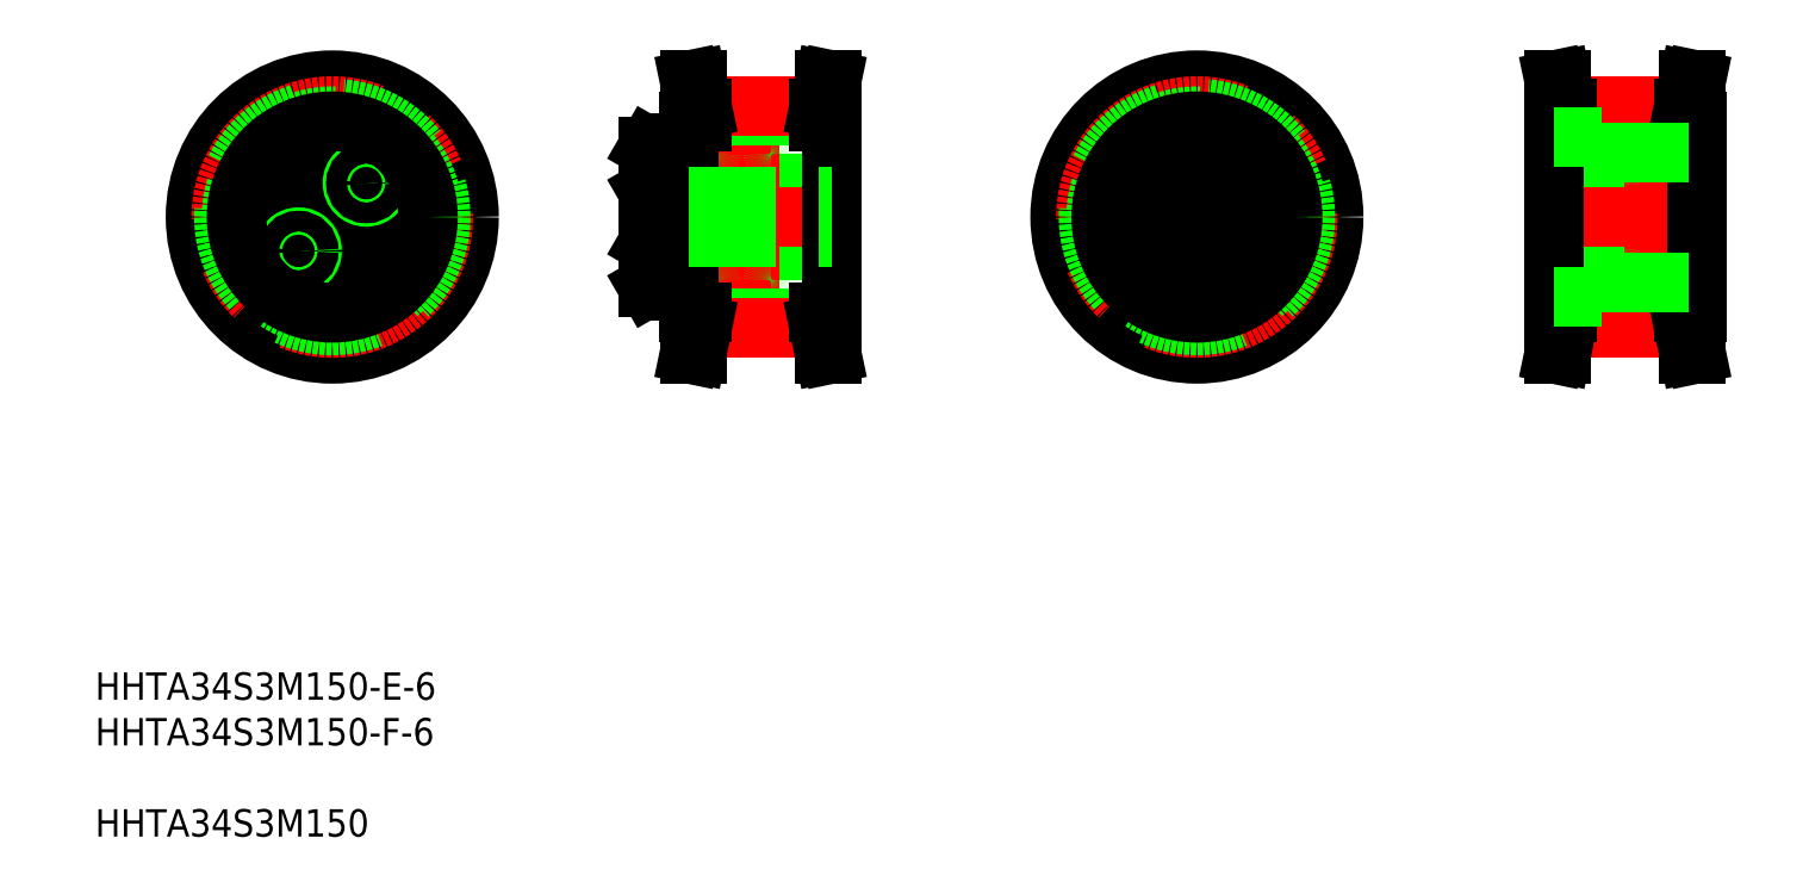
<metadata>
{"format":"dxf","ext":"dxf","renderer":"ezdxf+matplotlib","layout":"modelspace","background":"white","min_lineweight":24,"dpi":150}
</metadata>
<code>
0
SECTION
2
ENTITIES
0
INSERT
8
0
2
*U5
10
0
20
0
30
0
0
LINE
8
CENTER
10
26.26
20
102.1
30
0
11
73.09
21
102.1
31
0
0
LINE
8
CENTER
10
49.73
20
125.6
30
0
11
49.73
21
78.37
31
0
0
LINE
8
0
10
99.86
20
102.1
30
0
11
99.86
21
112.6
31
0
0
LINE
8
0
10
101.9
20
102.1
30
0
11
101.9
21
112.6
31
0
0
LINE
8
0
10
103.2
20
102.1
30
0
11
103.2
21
111.3
31
0
0
LINE
8
0
10
105.2
20
102.1
30
0
11
105.2
21
111.3
31
0
0
LINE
8
0
10
114.2
20
102.1
30
0
11
114.2
21
111.3
31
0
0
LINE
8
0
10
105.5
20
111.6
30
0
11
113.9
21
111.6
31
0
0
LINE
8
0
10
102.3
20
111.6
30
0
11
102.9
21
111.6
31
0
0
LINE
8
0
10
100.2
20
112.9
30
0
11
101.6
21
112.9
31
0
0
LINE
8
0
10
99.86
20
105.1
30
0
11
114.2
21
105.1
31
0
0
LINE
8
0
10
103.6
20
106.4
30
0
11
103.7
21
106.4
31
0
0
POINT
8
0
10
201.1
20
121.6
30
0
0
LINE
8
0
10
103.7
20
106.4
30
0
11
103.7
21
102.1
31
0
0
LINE
8
0
10
103.7
20
106.4
30
0
11
105.2
21
106.3
31
0
0
LINE
8
CENTER
10
94.86
20
109.1
30
0
11
115.2
21
109.1
31
0
0
LINE
8
0
10
95.95
20
105.8
30
0
11
95.95
21
112.4
31
0
0
LINE
8
0
10
95.86
20
106
30
0
11
95.86
21
112.3
31
0
0
LINE
8
0
10
95.86
20
112.3
30
0
11
95.95
21
112.4
31
0
0
LINE
8
0
10
95.95
20
112.4
30
0
11
99.86
21
112.4
31
0
0
LINE
8
0
10
95.86
20
106
30
0
11
95.95
21
105.8
31
0
0
LINE
8
0
10
95.95
20
105.8
30
0
11
99.86
21
105.8
31
0
0
LINE
8
0
10
99.86
20
105.8
30
0
11
99.86
21
112.4
31
0
0
LINE
8
0
10
99.86
20
107.1
30
0
11
99.86
21
111.1
31
0
0
LINE
8
0
10
105.2
20
111.1
30
0
11
103.2
21
111.1
31
0
0
LINE
8
0
10
105.2
20
110.7
30
0
11
103.2
21
110.7
31
0
0
LINE
8
0
10
105.2
20
107.1
30
0
11
103.2
21
107.1
31
0
0
LINE
8
0
10
105.2
20
107.5
30
0
11
103.2
21
107.5
31
0
0
POINT
8
0
10
197.3
20
124.3
30
0
0
ARC
8
0
10
100.2
20
112.6
30
0
40
0.3
50
90
51
180
0
ARC
8
0
10
101.6
20
112.6
30
0
40
0.3
50
0
51
90
0
ARC
8
0
10
102.9
20
111.3
30
0
40
0.3
50
0
51
90
0
ARC
8
0
10
105.5
20
111.3
30
0
40
0.3
50
90
51
180
0
ARC
8
0
10
113.9
20
111.3
30
0
40
0.3
50
0
51
90
0
ARC
8
0
10
102.3
20
112.1
30
0
40
0.41
50
180
51
270
0
POINT
8
0
10
199.3
20
126.8
30
0
0
ARC
8
0
10
103.6
20
106.9
30
0
40
0.41
50
180
51
270
0
POINT
8
0
10
200.6
20
121.6
30
0
0
CIRCLE
8
0
10
49.73
20
102.1
30
0
40
10.75
0
CIRCLE
8
0
10
49.73
20
102.1
30
0
40
3
0
CIRCLE
8
CENTER
10
49.73
20
102.1
30
0
40
7
0
CIRCLE
8
0
10
49.73
20
102.1
30
0
40
9.5
0
CIRCLE
8
0
10
49.73
20
109.1
30
0
40
3.3
0
CIRCLE
8
0
10
49.73
20
109.1
30
0
40
3.138
0
LINE
8
0
10
51.33
20
110.1
30
0
11
49.73
21
111
31
0
0
LINE
8
0
10
49.73
20
111
30
0
11
48.13
21
110.1
31
0
0
LINE
8
0
10
48.13
20
110.1
30
0
11
48.13
21
108.2
31
0
0
LINE
8
0
10
48.13
20
108.2
30
0
11
49.73
21
107.3
31
0
0
LINE
8
0
10
49.73
20
107.3
30
0
11
51.33
21
108.2
31
0
0
LINE
8
0
10
51.33
20
108.2
30
0
11
51.33
21
110.1
31
0
0
CIRCLE
8
0
10
42.73
20
102.1
30
0
40
3.3
0
CIRCLE
8
0
10
42.73
20
102.1
30
0
40
3.138
0
LINE
8
0
10
41.8
20
103.7
30
0
11
40.88
21
102.1
31
0
0
LINE
8
0
10
40.88
20
102.1
30
0
11
41.8
21
100.5
31
0
0
LINE
8
0
10
41.8
20
100.5
30
0
11
43.65
21
100.5
31
0
0
LINE
8
0
10
43.65
20
100.5
30
0
11
44.58
21
102.1
31
0
0
LINE
8
0
10
44.58
20
102.1
30
0
11
43.65
21
103.7
31
0
0
LINE
8
0
10
43.65
20
103.7
30
0
11
41.8
21
103.7
31
0
0
CIRCLE
8
0
10
49.73
20
95.14
30
0
40
3.3
0
CIRCLE
8
0
10
49.73
20
95.14
30
0
40
3.138
0
LINE
8
0
10
48.13
20
94.22
30
0
11
49.73
21
93.3
31
0
0
LINE
8
0
10
49.73
20
93.3
30
0
11
51.33
21
94.22
31
0
0
LINE
8
0
10
51.33
20
94.22
30
0
11
51.33
21
96.07
31
0
0
LINE
8
0
10
51.33
20
96.07
30
0
11
49.73
21
96.99
31
0
0
LINE
8
0
10
49.73
20
96.99
30
0
11
48.13
21
96.07
31
0
0
LINE
8
0
10
48.13
20
96.07
30
0
11
48.13
21
94.22
31
0
0
CIRCLE
8
0
10
56.73
20
102.1
30
0
40
3.3
0
CIRCLE
8
0
10
56.73
20
102.1
30
0
40
3.138
0
LINE
8
0
10
57.65
20
100.5
30
0
11
58.58
21
102.1
31
0
0
LINE
8
0
10
58.58
20
102.1
30
0
11
57.65
21
103.7
31
0
0
LINE
8
0
10
57.65
20
103.7
30
0
11
55.8
21
103.7
31
0
0
LINE
8
0
10
55.8
20
103.7
30
0
11
54.88
21
102.1
31
0
0
LINE
8
0
10
54.88
20
102.1
30
0
11
55.8
21
100.5
31
0
0
LINE
8
0
10
55.8
20
100.5
30
0
11
57.65
21
100.5
31
0
0
CIRCLE
8
0
10
54.68
20
107.1
30
0
40
2
0
CIRCLE
8
0
10
54.68
20
107.1
30
0
40
1.5
0
CIRCLE
8
0
10
44.78
20
97.19
30
0
40
2
0
CIRCLE
8
0
10
44.78
20
97.19
30
0
40
1.5
0
LINE
8
0
10
99.86
20
102.1
30
0
11
99.86
21
91.69
31
0
0
LINE
8
0
10
101.9
20
102.1
30
0
11
101.9
21
91.69
31
0
0
LINE
8
0
10
103.2
20
102.1
30
0
11
103.2
21
92.94
31
0
0
LINE
8
0
10
105.2
20
102.1
30
0
11
105.2
21
92.94
31
0
0
LINE
8
0
10
114.2
20
102.1
30
0
11
114.2
21
92.94
31
0
0
LINE
8
0
10
105.5
20
92.64
30
0
11
113.9
21
92.64
31
0
0
LINE
8
0
10
102.3
20
92.64
30
0
11
102.9
21
92.64
31
0
0
LINE
8
0
10
100.2
20
91.39
30
0
11
101.6
21
91.39
31
0
0
LINE
8
0
10
99.86
20
99.14
30
0
11
114.2
21
99.14
31
0
0
LINE
8
0
10
103.6
20
97.84
30
0
11
103.7
21
97.84
31
0
0
POINT
8
0
10
201.1
20
113
30
0
0
LINE
8
0
10
103.7
20
97.84
30
0
11
103.7
21
102.1
31
0
0
LINE
8
0
10
103.7
20
97.84
30
0
11
105.2
21
97.99
31
0
0
LINE
8
CENTER
10
94.86
20
95.14
30
0
11
115.2
21
95.14
31
0
0
LINE
8
0
10
95.95
20
98.44
30
0
11
95.95
21
91.84
31
0
0
LINE
8
0
10
95.86
20
98.28
30
0
11
95.86
21
92.01
31
0
0
LINE
8
0
10
95.86
20
92.01
30
0
11
95.95
21
91.84
31
0
0
LINE
8
0
10
95.95
20
91.84
30
0
11
99.86
21
91.84
31
0
0
LINE
8
0
10
95.86
20
98.28
30
0
11
95.95
21
98.44
31
0
0
LINE
8
0
10
95.95
20
98.44
30
0
11
99.86
21
98.44
31
0
0
LINE
8
0
10
99.86
20
98.44
30
0
11
99.86
21
91.84
31
0
0
LINE
8
0
10
99.86
20
97.14
30
0
11
99.86
21
93.14
31
0
0
LINE
8
0
10
105.2
20
93.14
30
0
11
103.2
21
93.14
31
0
0
LINE
8
0
10
105.2
20
93.54
30
0
11
103.2
21
93.54
31
0
0
LINE
8
0
10
105.2
20
97.14
30
0
11
103.2
21
97.14
31
0
0
LINE
8
0
10
105.2
20
96.74
30
0
11
103.2
21
96.74
31
0
0
POINT
8
0
10
197.3
20
110.3
30
0
0
ARC
8
0
10
100.2
20
91.69
30
0
40
0.3
50
180
51
270
0
POINT
8
0
10
197.3
20
106.6
30
0
0
ARC
8
0
10
101.6
20
91.69
30
0
40
0.3
50
270
51
0
0
ARC
8
0
10
102.9
20
92.94
30
0
40
0.3
50
270
51
0
0
ARC
8
0
10
105.5
20
92.94
30
0
40
0.3
50
180
51
270
0
ARC
8
0
10
113.9
20
92.94
30
0
40
0.3
50
270
51
0
0
ARC
8
0
10
102.3
20
92.23
30
0
40
0.41
50
90
51
180
0
POINT
8
0
10
199.3
20
107.8
30
0
0
ARC
8
0
10
103.6
20
97.43
30
0
40
0.41
50
90
51
180
0
POINT
8
0
10
200.6
20
113
30
0
0
LINE
8
CENTER
10
98.56
20
102.1
30
0
11
124.9
21
102.1
31
0
0
CIRCLE
8
0
10
49.73
20
102.1
30
0
40
20
0
CIRCLE
8
CENTER
10
49.73
20
102.1
30
0
40
16.24
0
CIRCLE
8
0
10
49.73
20
102.1
30
0
40
15.86
0
CIRCLE
8
0
10
49.73
20
102.1
30
0
40
14.75
0
CIRCLE
8
0
10
49.73
20
102.1
30
0
40
14
0
LINE
8
0
10
101.9
20
88.14
30
0
11
101.9
21
116.1
31
0
0
LINE
8
0
10
122.9
20
88.14
30
0
11
122.9
21
116.1
31
0
0
LINE
8
0
10
102.9
20
88.14
30
0
11
102.9
21
86.42
31
0
0
LINE
8
0
10
103.9
20
86.29
30
0
11
103.9
21
88.14
31
0
0
LINE
8
0
10
120.9
20
86.29
30
0
11
120.9
21
88.14
31
0
0
LINE
8
0
10
121.9
20
88.14
30
0
11
121.9
21
86.42
31
0
0
LINE
8
0
10
103.9
20
86.29
30
0
11
120.9
21
86.29
31
0
0
LINE
8
0
10
103.9
20
87.4
30
0
11
120.9
21
87.4
31
0
0
LINE
8
CENTER
10
103.9
20
85.91
30
0
11
120.9
21
85.91
31
0
0
LINE
8
0
10
102.9
20
86.42
30
0
11
102
21
82.14
31
0
0
LINE
8
0
10
103.9
20
86.29
30
0
11
103
21
82.14
31
0
0
LINE
8
0
10
102
20
82.14
30
0
11
103
21
82.14
31
0
0
LINE
8
0
10
121.9
20
86.42
30
0
11
122.8
21
82.14
31
0
0
LINE
8
0
10
120.9
20
86.29
30
0
11
121.7
21
82.14
31
0
0
LINE
8
0
10
122.8
20
82.14
30
0
11
121.7
21
82.14
31
0
0
LINE
8
0
10
101.9
20
99.14
30
0
11
122.9
21
99.14
31
0
0
LINE
8
0
10
101.9
20
88.14
30
0
11
103.9
21
88.14
31
0
0
LINE
8
0
10
120.9
20
88.14
30
0
11
122.9
21
88.14
31
0
0
LINE
8
0
10
101.9
20
105.1
30
0
11
122.9
21
105.1
31
0
0
LINE
8
0
10
103.9
20
118
30
0
11
120.9
21
118
31
0
0
LINE
8
0
10
103.9
20
116.9
30
0
11
120.9
21
116.9
31
0
0
LINE
8
CENTER
10
103.9
20
118.4
30
0
11
120.9
21
118.4
31
0
0
LINE
8
0
10
102.9
20
116.1
30
0
11
102.9
21
117.9
31
0
0
LINE
8
0
10
103.9
20
116.1
30
0
11
103.9
21
118
31
0
0
LINE
8
0
10
101.9
20
116.1
30
0
11
103.9
21
116.1
31
0
0
LINE
8
0
10
102.9
20
117.9
30
0
11
102
21
122.1
31
0
0
LINE
8
0
10
103.9
20
118
30
0
11
103
21
122.1
31
0
0
LINE
8
0
10
102
20
122.1
30
0
11
103
21
122.1
31
0
0
LINE
8
0
10
121.9
20
116.1
30
0
11
121.9
21
117.9
31
0
0
LINE
8
0
10
120.9
20
116.1
30
0
11
120.9
21
118
31
0
0
LINE
8
0
10
120.9
20
116.1
30
0
11
122.9
21
116.1
31
0
0
LINE
8
0
10
121.9
20
117.9
30
0
11
122.8
21
122.1
31
0
0
LINE
8
0
10
120.9
20
118
30
0
11
121.7
21
122.1
31
0
0
LINE
8
0
10
122.8
20
122.1
30
0
11
121.7
21
122.1
31
0
0
LINE
8
CENTER
10
152.7
20
102.1
30
0
11
199.5
21
102.1
31
0
0
LINE
8
CENTER
10
176.2
20
125.6
30
0
11
176.2
21
78.37
31
0
0
LINE
8
0
10
233.3
20
102.1
30
0
11
233.3
21
112.6
31
0
0
LINE
8
0
10
235.3
20
102.1
30
0
11
235.3
21
112.6
31
0
0
LINE
8
0
10
236.6
20
102.1
30
0
11
236.6
21
111.3
31
0
0
LINE
8
0
10
238.6
20
102.1
30
0
11
238.6
21
111.3
31
0
0
LINE
8
0
10
247.6
20
102.1
30
0
11
247.6
21
111.3
31
0
0
LINE
8
0
10
238.9
20
111.6
30
0
11
247.3
21
111.6
31
0
0
LINE
8
0
10
235.7
20
111.6
30
0
11
236.3
21
111.6
31
0
0
LINE
8
0
10
233.6
20
112.9
30
0
11
235
21
112.9
31
0
0
LINE
8
0
10
233.3
20
105.1
30
0
11
247.6
21
105.1
31
0
0
LINE
8
0
10
237
20
106.4
30
0
11
237.1
21
106.4
31
0
0
LINE
8
0
10
237.1
20
106.4
30
0
11
237.1
21
102.1
31
0
0
LINE
8
0
10
237.1
20
106.4
30
0
11
238.6
21
106.3
31
0
0
LINE
8
CENTER
10
228.3
20
109.1
30
0
11
248.6
21
109.1
31
0
0
LINE
8
0
10
229.4
20
105.8
30
0
11
229.4
21
112.4
31
0
0
LINE
8
0
10
229.3
20
106
30
0
11
229.3
21
112.3
31
0
0
LINE
8
0
10
229.3
20
112.3
30
0
11
229.4
21
112.4
31
0
0
LINE
8
0
10
229.4
20
112.4
30
0
11
233.3
21
112.4
31
0
0
LINE
8
0
10
229.3
20
106
30
0
11
229.4
21
105.8
31
0
0
LINE
8
0
10
229.4
20
105.8
30
0
11
233.3
21
105.8
31
0
0
LINE
8
0
10
233.3
20
105.8
30
0
11
233.3
21
112.4
31
0
0
LINE
8
0
10
233.3
20
107.1
30
0
11
233.3
21
111.1
31
0
0
LINE
8
0
10
238.6
20
111.1
30
0
11
236.6
21
111.1
31
0
0
LINE
8
0
10
238.6
20
110.7
30
0
11
236.6
21
110.7
31
0
0
LINE
8
0
10
238.6
20
107.1
30
0
11
236.6
21
107.1
31
0
0
LINE
8
0
10
238.6
20
107.5
30
0
11
236.6
21
107.5
31
0
0
ARC
8
0
10
233.6
20
112.6
30
0
40
0.3
50
90
51
180
0
ARC
8
0
10
235
20
112.6
30
0
40
0.3
50
0
51
90
0
ARC
8
0
10
236.3
20
111.3
30
0
40
0.3
50
0
51
90
0
ARC
8
0
10
238.9
20
111.3
30
0
40
0.3
50
90
51
180
0
ARC
8
0
10
247.3
20
111.3
30
0
40
0.3
50
0
51
90
0
ARC
8
0
10
235.7
20
112.1
30
0
40
0.41
50
180
51
270
0
ARC
8
0
10
237
20
106.9
30
0
40
0.41
50
180
51
270
0
CIRCLE
8
0
10
176.2
20
102.1
30
0
40
10.75
0
CIRCLE
8
0
10
176.2
20
102.1
30
0
40
3
0
CIRCLE
8
CENTER
10
176.2
20
102.1
30
0
40
7
0
CIRCLE
8
0
10
176.2
20
102.1
30
0
40
9.5
0
CIRCLE
8
0
10
176.2
20
109.1
30
0
40
3.3
0
CIRCLE
8
0
10
176.2
20
109.1
30
0
40
3.138
0
LINE
8
0
10
177.8
20
110.1
30
0
11
176.2
21
111
31
0
0
LINE
8
0
10
176.2
20
111
30
0
11
174.6
21
110.1
31
0
0
LINE
8
0
10
174.6
20
110.1
30
0
11
174.6
21
108.2
31
0
0
LINE
8
0
10
174.6
20
108.2
30
0
11
176.2
21
107.3
31
0
0
LINE
8
0
10
176.2
20
107.3
30
0
11
177.8
21
108.2
31
0
0
LINE
8
0
10
177.8
20
108.2
30
0
11
177.8
21
110.1
31
0
0
CIRCLE
8
0
10
169.2
20
102.1
30
0
40
3.3
0
CIRCLE
8
0
10
169.2
20
102.1
30
0
40
3.138
0
LINE
8
0
10
168.2
20
103.7
30
0
11
167.3
21
102.1
31
0
0
LINE
8
0
10
167.3
20
102.1
30
0
11
168.2
21
100.5
31
0
0
LINE
8
0
10
168.2
20
100.5
30
0
11
170.1
21
100.5
31
0
0
LINE
8
0
10
170.1
20
100.5
30
0
11
171
21
102.1
31
0
0
LINE
8
0
10
171
20
102.1
30
0
11
170.1
21
103.7
31
0
0
LINE
8
0
10
170.1
20
103.7
30
0
11
168.2
21
103.7
31
0
0
CIRCLE
8
0
10
176.2
20
95.14
30
0
40
3.3
0
CIRCLE
8
0
10
176.2
20
95.14
30
0
40
3.138
0
LINE
8
0
10
174.6
20
94.22
30
0
11
176.2
21
93.3
31
0
0
LINE
8
0
10
176.2
20
93.3
30
0
11
177.8
21
94.22
31
0
0
LINE
8
0
10
177.8
20
94.22
30
0
11
177.8
21
96.07
31
0
0
LINE
8
0
10
177.8
20
96.07
30
0
11
176.2
21
96.99
31
0
0
LINE
8
0
10
176.2
20
96.99
30
0
11
174.6
21
96.07
31
0
0
LINE
8
0
10
174.6
20
96.07
30
0
11
174.6
21
94.22
31
0
0
CIRCLE
8
0
10
183.2
20
102.1
30
0
40
3.3
0
CIRCLE
8
0
10
183.2
20
102.1
30
0
40
3.138
0
LINE
8
0
10
184.1
20
100.5
30
0
11
185
21
102.1
31
0
0
LINE
8
0
10
185
20
102.1
30
0
11
184.1
21
103.7
31
0
0
LINE
8
0
10
184.1
20
103.7
30
0
11
182.2
21
103.7
31
0
0
LINE
8
0
10
182.2
20
103.7
30
0
11
181.3
21
102.1
31
0
0
LINE
8
0
10
181.3
20
102.1
30
0
11
182.2
21
100.5
31
0
0
LINE
8
0
10
182.2
20
100.5
30
0
11
184.1
21
100.5
31
0
0
CIRCLE
8
0
10
181.1
20
107.1
30
0
40
2
0
CIRCLE
8
0
10
181.1
20
107.1
30
0
40
1.5
0
CIRCLE
8
0
10
171.2
20
97.19
30
0
40
2
0
CIRCLE
8
0
10
171.2
20
97.19
30
0
40
1.5
0
LINE
8
0
10
233.3
20
102.1
30
0
11
233.3
21
91.69
31
0
0
LINE
8
0
10
235.3
20
102.1
30
0
11
235.3
21
91.69
31
0
0
LINE
8
0
10
236.6
20
102.1
30
0
11
236.6
21
92.94
31
0
0
LINE
8
0
10
238.6
20
102.1
30
0
11
238.6
21
92.94
31
0
0
LINE
8
0
10
247.6
20
102.1
30
0
11
247.6
21
92.94
31
0
0
LINE
8
0
10
238.9
20
92.64
30
0
11
247.3
21
92.64
31
0
0
LINE
8
0
10
235.7
20
92.64
30
0
11
236.3
21
92.64
31
0
0
LINE
8
0
10
233.6
20
91.39
30
0
11
235
21
91.39
31
0
0
LINE
8
0
10
233.3
20
99.14
30
0
11
247.6
21
99.14
31
0
0
LINE
8
0
10
237
20
97.84
30
0
11
237.1
21
97.84
31
0
0
LINE
8
0
10
237.1
20
97.84
30
0
11
237.1
21
102.1
31
0
0
LINE
8
0
10
237.1
20
97.84
30
0
11
238.6
21
97.99
31
0
0
LINE
8
CENTER
10
228.3
20
95.14
30
0
11
248.6
21
95.14
31
0
0
LINE
8
0
10
229.4
20
98.44
30
0
11
229.4
21
91.84
31
0
0
LINE
8
0
10
229.3
20
98.28
30
0
11
229.3
21
92.01
31
0
0
LINE
8
0
10
229.3
20
92.01
30
0
11
229.4
21
91.84
31
0
0
LINE
8
0
10
229.4
20
91.84
30
0
11
233.3
21
91.84
31
0
0
LINE
8
0
10
229.3
20
98.28
30
0
11
229.4
21
98.44
31
0
0
LINE
8
0
10
229.4
20
98.44
30
0
11
233.3
21
98.44
31
0
0
LINE
8
0
10
233.3
20
98.44
30
0
11
233.3
21
91.84
31
0
0
LINE
8
0
10
233.3
20
97.14
30
0
11
233.3
21
93.14
31
0
0
LINE
8
0
10
238.6
20
93.14
30
0
11
236.6
21
93.14
31
0
0
LINE
8
0
10
238.6
20
93.54
30
0
11
236.6
21
93.54
31
0
0
LINE
8
0
10
238.6
20
97.14
30
0
11
236.6
21
97.14
31
0
0
LINE
8
0
10
238.6
20
96.74
30
0
11
236.6
21
96.74
31
0
0
ARC
8
0
10
233.6
20
91.69
30
0
40
0.3
50
180
51
270
0
ARC
8
0
10
235
20
91.69
30
0
40
0.3
50
270
51
0
0
ARC
8
0
10
236.3
20
92.94
30
0
40
0.3
50
270
51
0
0
ARC
8
0
10
238.9
20
92.94
30
0
40
0.3
50
180
51
270
0
ARC
8
0
10
247.3
20
92.94
30
0
40
0.3
50
270
51
0
0
ARC
8
0
10
235.7
20
92.23
30
0
40
0.41
50
90
51
180
0
ARC
8
0
10
237
20
97.43
30
0
40
0.41
50
90
51
180
0
LINE
8
CENTER
10
225
20
102.1
30
0
11
251.3
21
102.1
31
0
0
CIRCLE
8
0
10
176.2
20
102.1
30
0
40
20
0
CIRCLE
8
CENTER
10
176.2
20
102.1
30
0
40
16.24
0
CIRCLE
8
0
10
176.2
20
102.1
30
0
40
15.86
0
CIRCLE
8
0
10
176.2
20
102.1
30
0
40
14.75
0
CIRCLE
8
0
10
176.2
20
102.1
30
0
40
14
0
LINE
8
0
10
228.3
20
88.14
30
0
11
228.3
21
116.1
31
0
0
LINE
8
0
10
249.3
20
88.14
30
0
11
249.3
21
116.1
31
0
0
LINE
8
0
10
229.3
20
88.14
30
0
11
229.3
21
86.42
31
0
0
LINE
8
0
10
230.3
20
86.29
30
0
11
230.3
21
88.14
31
0
0
LINE
8
0
10
247.3
20
86.29
30
0
11
247.3
21
88.14
31
0
0
LINE
8
0
10
248.3
20
88.14
30
0
11
248.3
21
86.42
31
0
0
LINE
8
0
10
230.3
20
86.29
30
0
11
247.3
21
86.29
31
0
0
LINE
8
0
10
230.3
20
87.4
30
0
11
247.3
21
87.4
31
0
0
LINE
8
CENTER
10
230.3
20
85.91
30
0
11
247.3
21
85.91
31
0
0
LINE
8
0
10
229.3
20
86.42
30
0
11
228.4
21
82.14
31
0
0
LINE
8
0
10
230.3
20
86.29
30
0
11
229.4
21
82.14
31
0
0
LINE
8
0
10
228.4
20
82.14
30
0
11
229.4
21
82.14
31
0
0
LINE
8
0
10
248.3
20
86.42
30
0
11
249.2
21
82.14
31
0
0
LINE
8
0
10
247.3
20
86.29
30
0
11
248.2
21
82.14
31
0
0
LINE
8
0
10
249.2
20
82.14
30
0
11
248.2
21
82.14
31
0
0
LINE
8
0
10
228.3
20
88.14
30
0
11
230.3
21
88.14
31
0
0
LINE
8
0
10
247.3
20
88.14
30
0
11
249.3
21
88.14
31
0
0
LINE
8
0
10
230.3
20
118
30
0
11
247.3
21
118
31
0
0
LINE
8
0
10
230.3
20
116.9
30
0
11
247.3
21
116.9
31
0
0
LINE
8
CENTER
10
230.3
20
118.4
30
0
11
247.3
21
118.4
31
0
0
LINE
8
0
10
229.3
20
116.1
30
0
11
229.3
21
117.9
31
0
0
LINE
8
0
10
230.3
20
116.1
30
0
11
230.3
21
118
31
0
0
LINE
8
0
10
228.3
20
116.1
30
0
11
230.3
21
116.1
31
0
0
LINE
8
0
10
229.3
20
117.9
30
0
11
228.4
21
122.1
31
0
0
LINE
8
0
10
230.3
20
118
30
0
11
229.4
21
122.1
31
0
0
LINE
8
0
10
228.4
20
122.1
30
0
11
229.4
21
122.1
31
0
0
LINE
8
0
10
248.3
20
116.1
30
0
11
248.3
21
117.9
31
0
0
LINE
8
0
10
247.3
20
116.1
30
0
11
247.3
21
118
31
0
0
LINE
8
0
10
247.3
20
116.1
30
0
11
249.3
21
116.1
31
0
0
LINE
8
0
10
248.3
20
117.9
30
0
11
249.2
21
122.1
31
0
0
LINE
8
0
10
247.3
20
118
30
0
11
248.2
21
122.1
31
0
0
LINE
8
0
10
249.2
20
122.1
30
0
11
248.2
21
122.1
31
0
0
CIRCLE
8
0
10
176.2
20
102.1
30
0
40
11.75
0
LINE
8
0
10
228.3
20
113.9
30
0
11
235.3
21
113.9
31
0
0
LINE
8
0
10
235.3
20
111.6
30
0
11
235.3
21
113.9
31
0
0
LINE
8
0
10
235.3
20
111.6
30
0
11
249.3
21
111.6
31
0
0
LINE
8
0
10
228.3
20
90.39
30
0
11
235.3
21
90.39
31
0
0
LINE
8
0
10
235.3
20
92.64
30
0
11
235.3
21
90.39
31
0
0
LINE
8
0
10
235.3
20
92.64
30
0
11
249.3
21
92.64
31
0
0
ENDSEC
0
EOF

</code>
